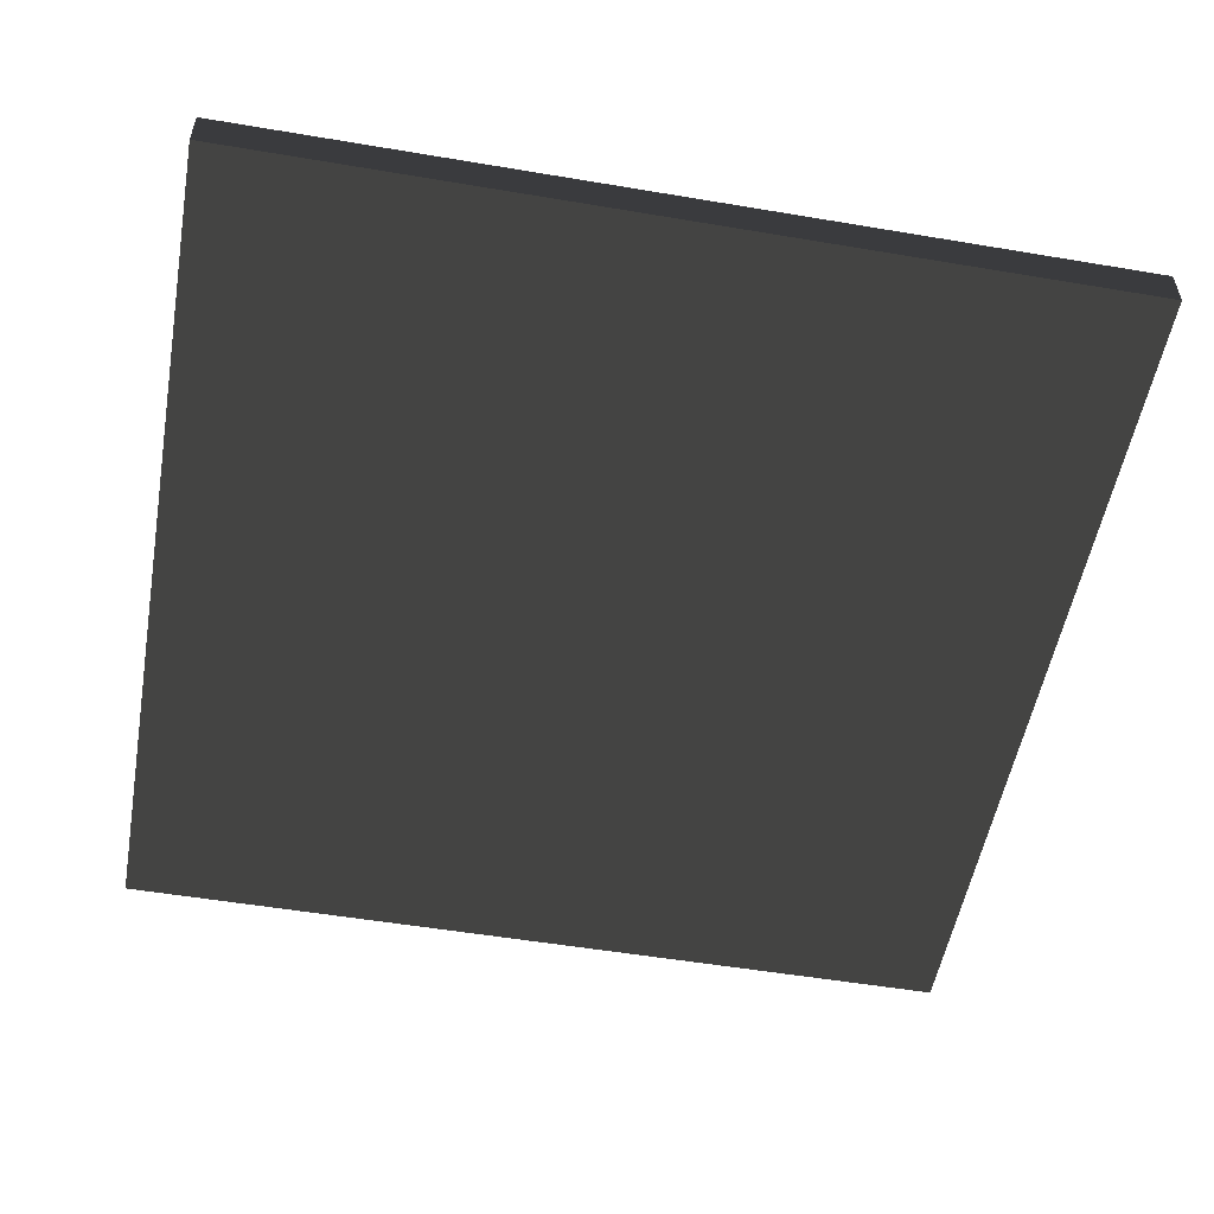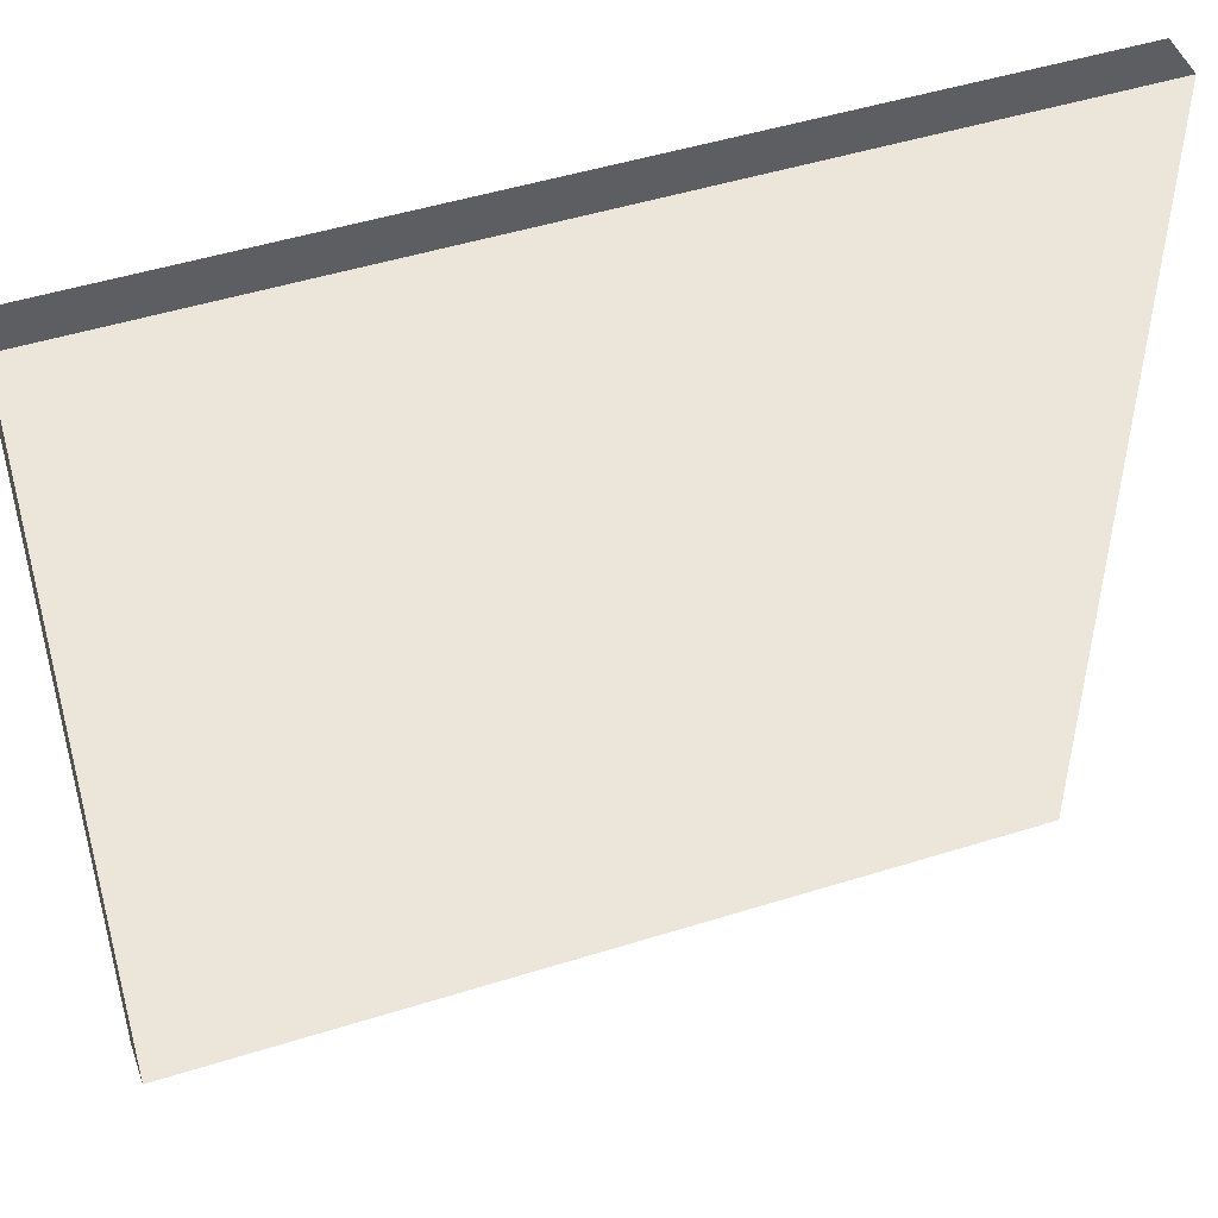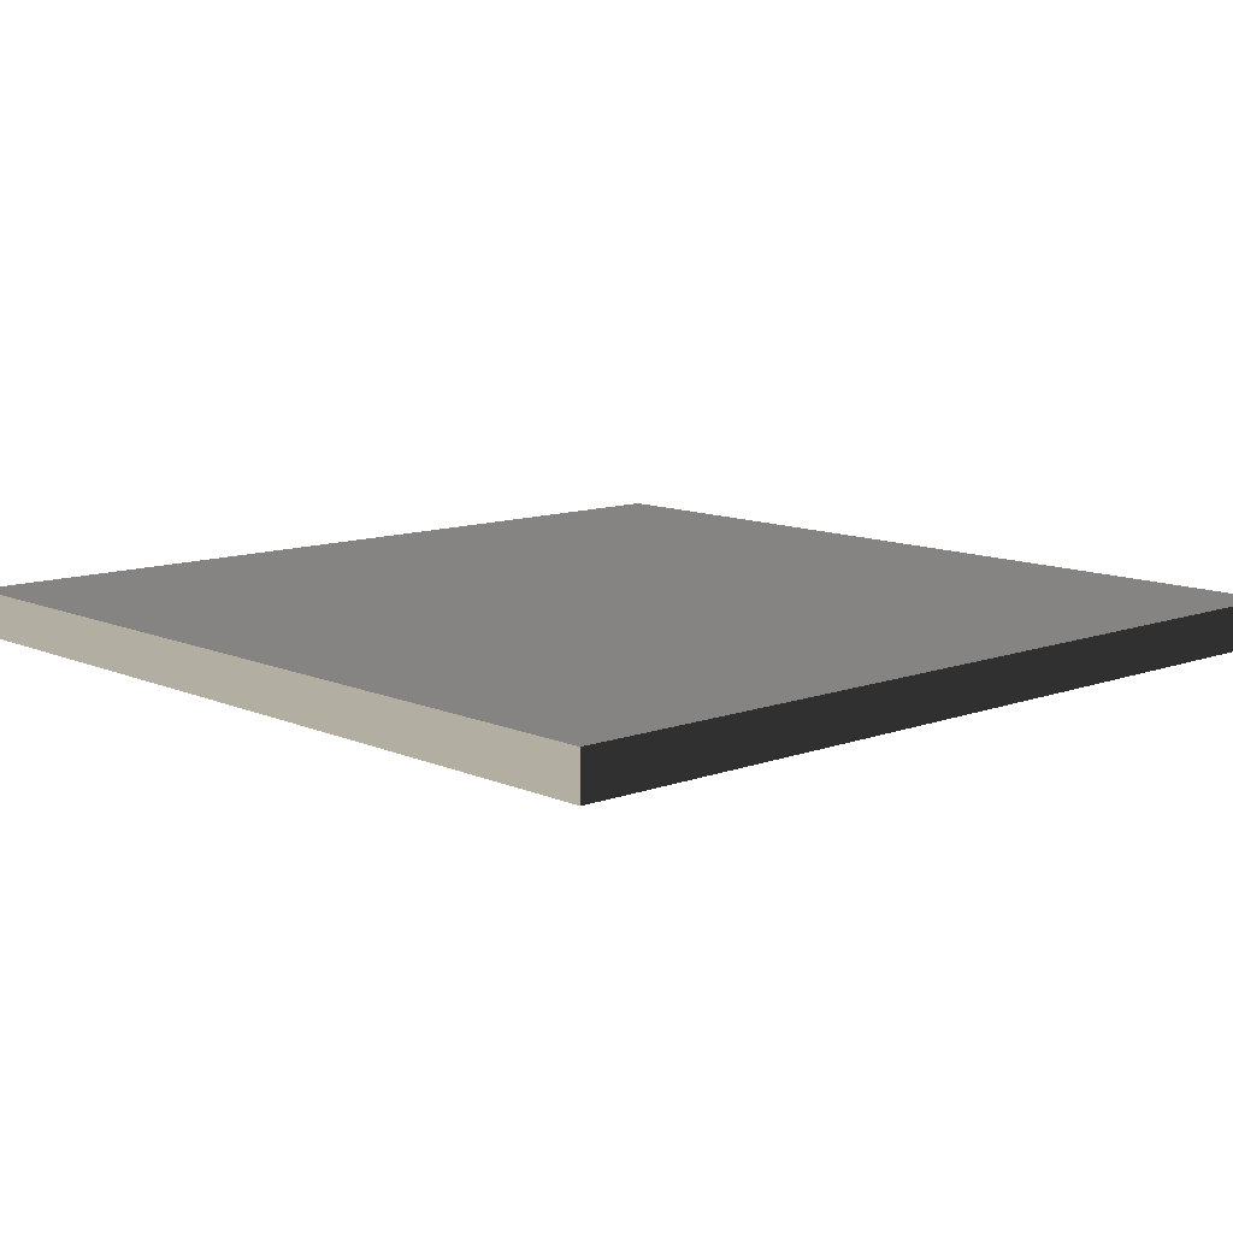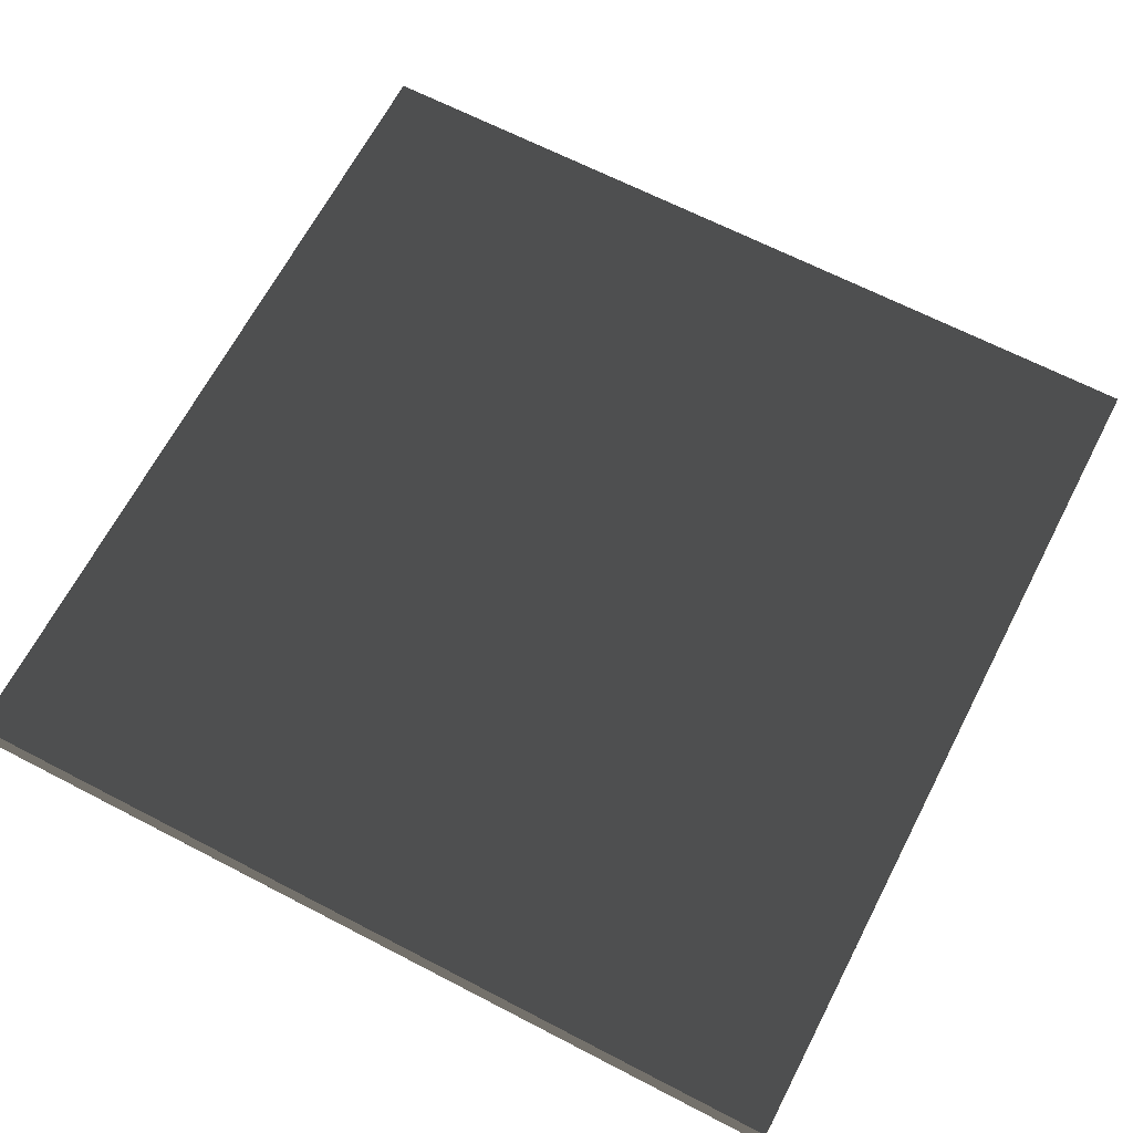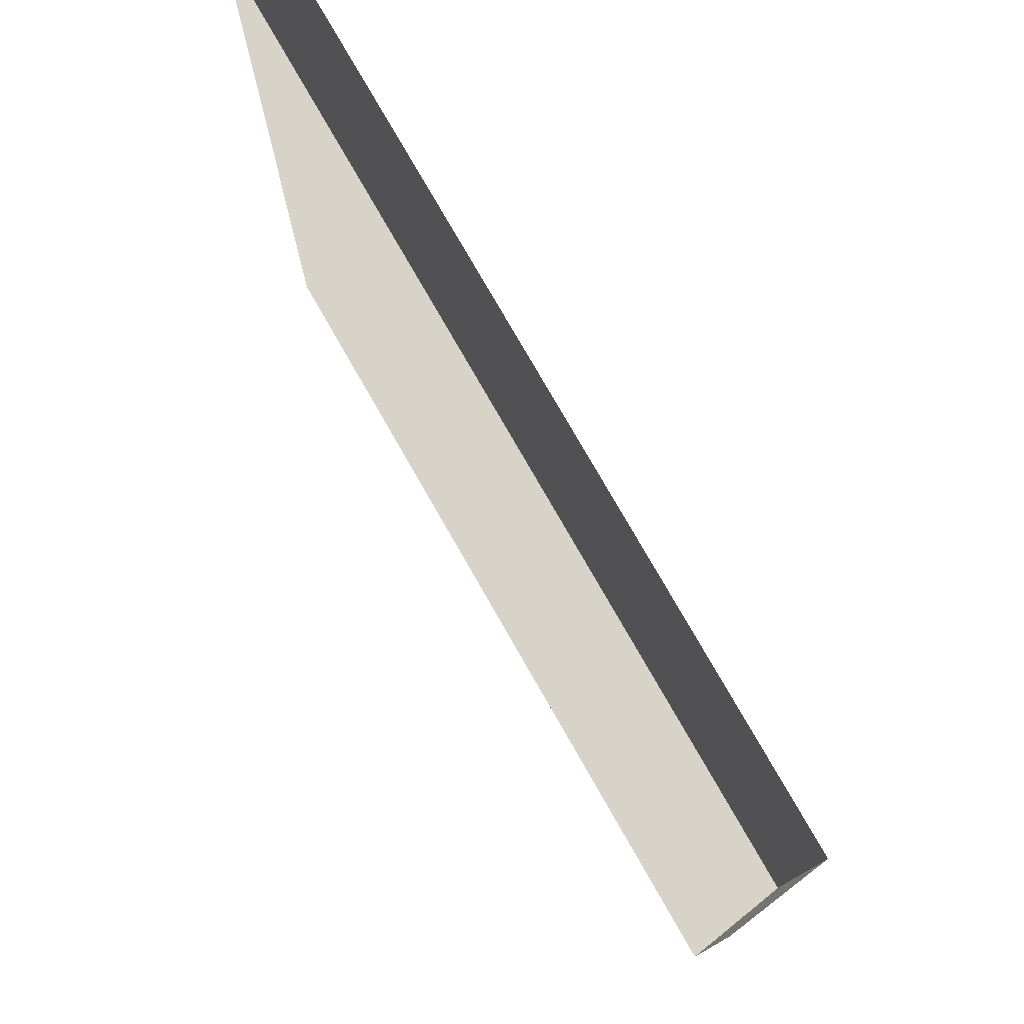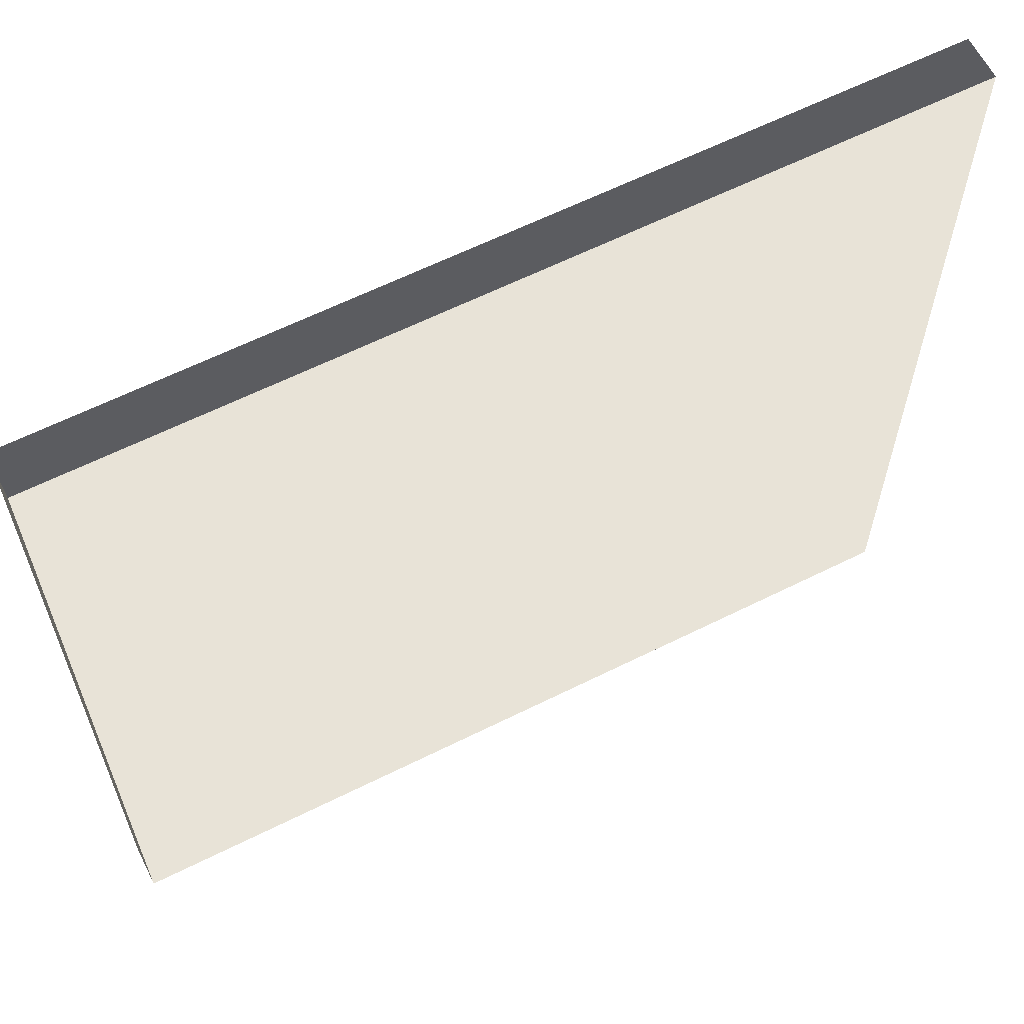
<metadata>
{"format":"obj","ext":"obj","renderer":"f3d","projection":"perspective","resolution":1024,"background":"white","views":[{"elev":-53.5,"azim":-100.2,"up":"+Z"},{"elev":48.5,"azim":160.7,"up":"+Y"},{"elev":10.7,"azim":47.4,"up":"+Z"},{"elev":66.2,"azim":-62.5,"up":"+Z"},{"elev":76.7,"azim":-119.7,"up":"+Y"},{"elev":62.4,"azim":153.2,"up":"+Y"}]}
</metadata>
<code>
o ground_plane
v  5 -5 -0.25
v  5  5 -0.25
v -5  5 -0.25
v -5 -5 -0.25
v  5 -5  0.25
v  5  5  0.25
v -5  5  0.25
v -5 -5  0.25
f 1 2 3
f 1 3 4
f 5 8 7
f 5 7 6
f 1 5 6
f 1 6 2
f 2 6 7
f 2 7 3
f 3 7 8
f 3 8 4
f 5 1 4
f 5 4 8

</code>
